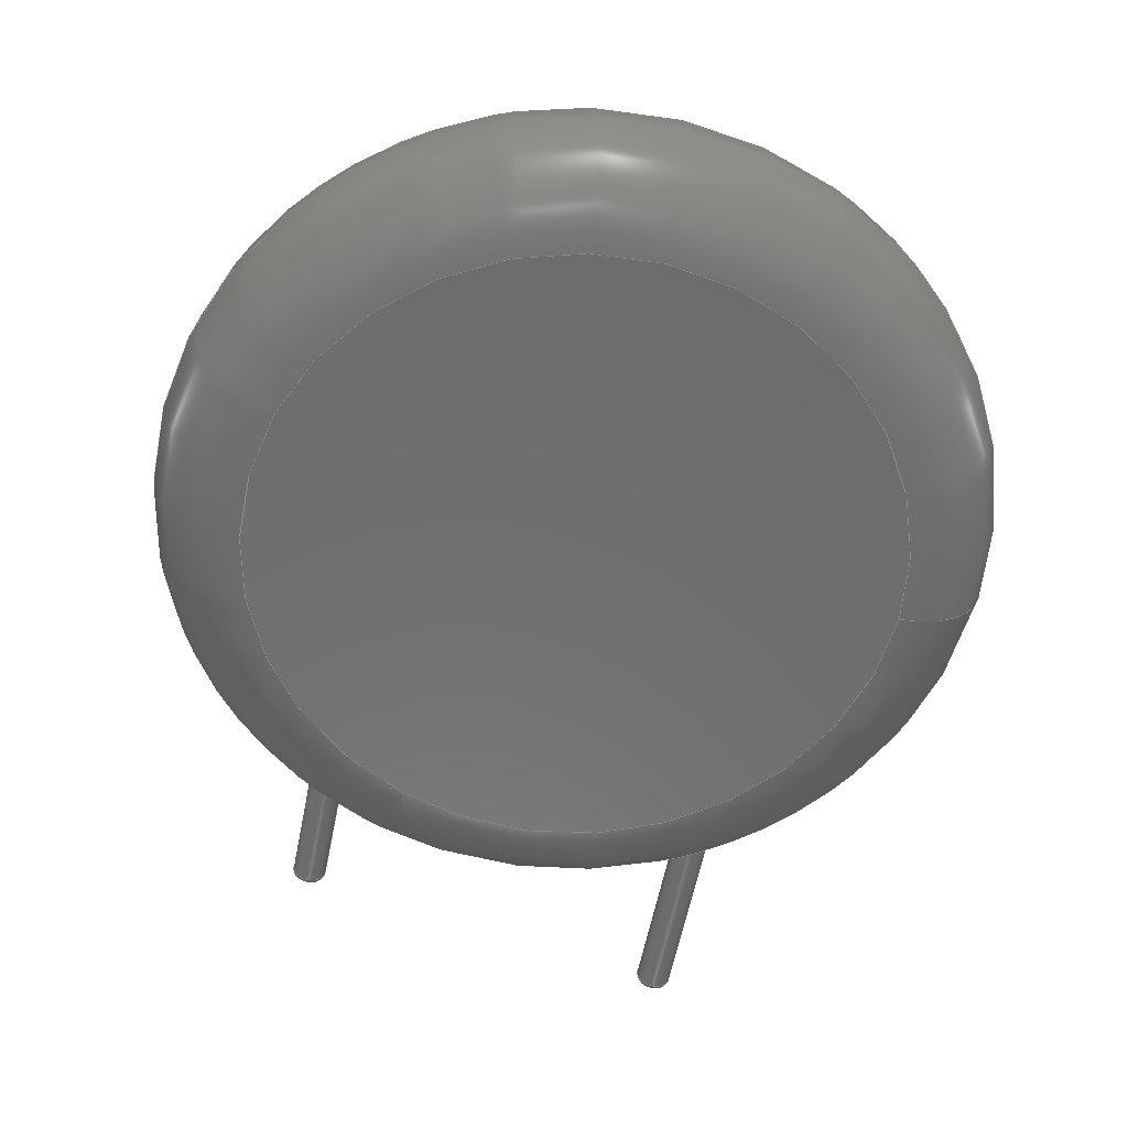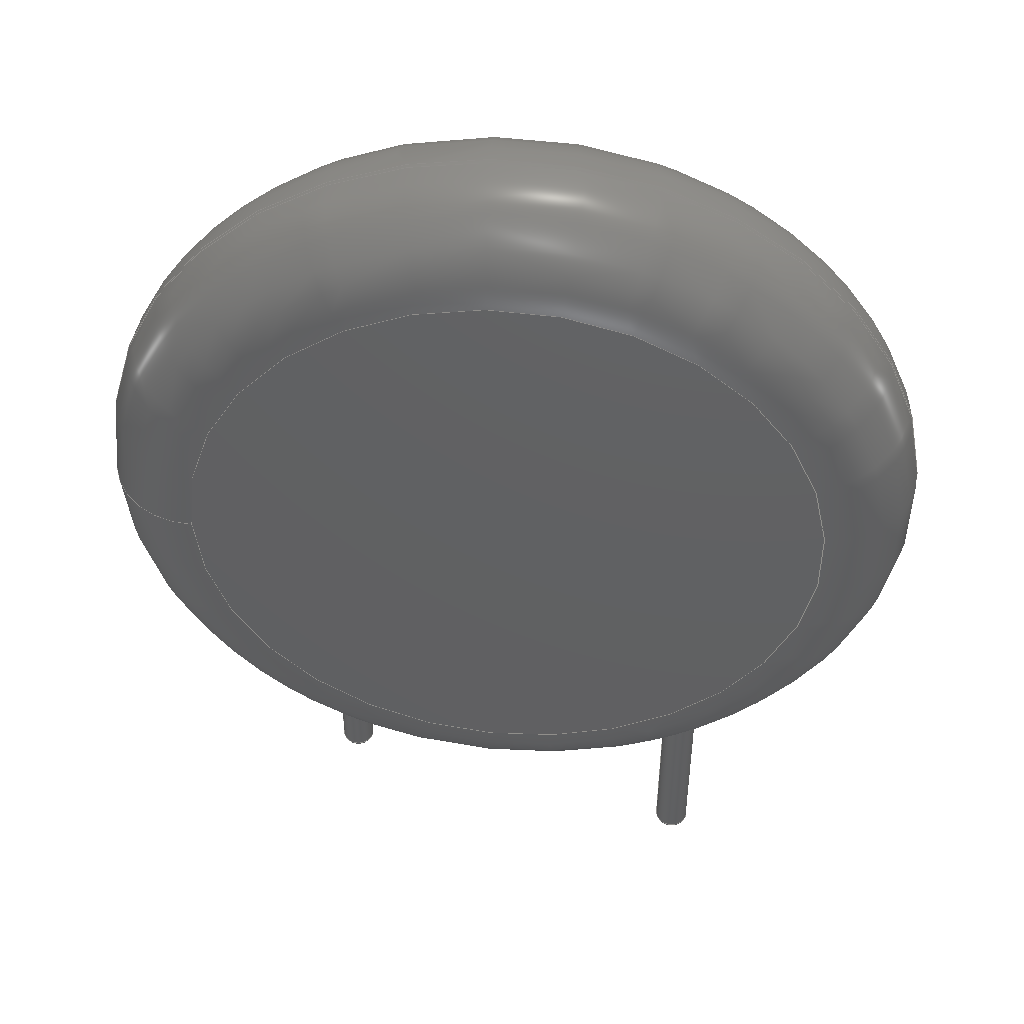
<metadata>
{"format":"step","ext":"step","renderer":"f3d","projection":"perspective","resolution":1024,"background":"white","views":[{"elev":-59.5,"azim":-11.3,"up":"+Y"},{"elev":47.8,"azim":-175.3,"up":"+Z"}]}
</metadata>
<code>
ISO-10303-21;
DATA;
#1=APPLICATION_PROTOCOL_DEFINITION('international standard','automotive_design',2000,#2);
#2=APPLICATION_CONTEXT('core data for automotive mechanical design processes');
#3=SHAPE_DEFINITION_REPRESENTATION(#4,#10);
#4=PRODUCT_DEFINITION_SHAPE('','',#5);
#5=PRODUCT_DEFINITION('design','',#6,#9);
#6=PRODUCT_DEFINITION_FORMATION('','',#7);
#7=PRODUCT('RV_Disc_D215mm_W5mm_P10mm','RV_Disc_D215mm_W5mm_P10mm','',(#8));
#8=PRODUCT_CONTEXT('',#2,'mechanical');
#9=PRODUCT_DEFINITION_CONTEXT('part definition',#2,'design');
#10=ADVANCED_BREP_SHAPE_REPRESENTATION('',(#11,#15),#349);
#11=AXIS2_PLACEMENT_3D('',#12,#13,#14);
#12=CARTESIAN_POINT('',(0,0,0));
#13=DIRECTION('',(0,0,1));
#14=DIRECTION('',(1,0,-0));
#15=MANIFOLD_SOLID_BREP('',#16);
#16=CLOSED_SHELL('',(#17,#46,#140,#247,#254,#274,#280,#300,#319,#337,#344));
#17=ADVANCED_FACE('',(#18),#42,.T.);
#18=FACE_BOUND('',#19,.F.);
#19=EDGE_LOOP('',(#20,#30,#36,#37));
#20=ORIENTED_EDGE('',*,*,#21,.T.);
#21=EDGE_CURVE('',#22,#24,#26,.T.);
#22=VERTEX_POINT('',#23);
#23=CARTESIAN_POINT('',(15.75,-1.089,10.78));
#24=VERTEX_POINT('',#25);
#25=CARTESIAN_POINT('',(15.75,-1.211,10.78));
#26=LINE('',#27,#28);
#27=CARTESIAN_POINT('',(15.75,1.35,10.78));
#28=VECTOR('',#29,1);
#29=DIRECTION('',(0,-1,0));
#30=ORIENTED_EDGE('',*,*,#31,.T.);
#31=EDGE_CURVE('',#24,#24,#32,.T.);
#32=CIRCLE('',#33,10.75);
#33=AXIS2_PLACEMENT_3D('',#34,#29,#35);
#34=CARTESIAN_POINT('',(5,-1.211,10.78));
#35=DIRECTION('',(1,0,0));
#36=ORIENTED_EDGE('',*,*,#21,.F.);
#37=ORIENTED_EDGE('',*,*,#38,.F.);
#38=EDGE_CURVE('',#22,#22,#39,.T.);
#39=CIRCLE('',#40,10.75);
#40=AXIS2_PLACEMENT_3D('',#41,#29,#35);
#41=CARTESIAN_POINT('',(5,-1.089,10.78));
#42=CYLINDRICAL_SURFACE('',#43,10.75);
#43=AXIS2_PLACEMENT_3D('',#44,#45,#35);
#44=CARTESIAN_POINT('',(5,1.35,10.78));
#45=DIRECTION('',(0,1,0));
#46=ADVANCED_FACE('',(#47,#62),#138,.T.);
#47=FACE_BOUND('',#48,.F.);
#48=EDGE_LOOP('',(#49,#50,#57,#61));
#49=ORIENTED_EDGE('',*,*,#38,.T.);
#50=ORIENTED_EDGE('',*,*,#51,.T.);
#51=EDGE_CURVE('',#22,#52,#54,.T.);
#52=VERTEX_POINT('',#53);
#53=CARTESIAN_POINT('',(13.31,1.35,10.78));
#54=CIRCLE('',#55,2.439);
#55=AXIS2_PLACEMENT_3D('',#56,#13,#35);
#56=CARTESIAN_POINT('',(13.31,-1.089,10.78));
#57=ORIENTED_EDGE('',*,*,#58,.F.);
#58=EDGE_CURVE('',#52,#52,#59,.T.);
#59=CIRCLE('',#60,8.311);
#60=AXIS2_PLACEMENT_3D('',#44,#29,#35);
#61=ORIENTED_EDGE('',*,*,#51,.F.);
#62=FACE_BOUND('',#63,.F.);
#63=EDGE_LOOP('',(#64,#93));
#64=ORIENTED_EDGE('',*,*,#65,.T.);
#65=EDGE_CURVE('',#66,#68,#70,.T.);
#66=VERTEX_POINT('',#67);
#67=CARTESIAN_POINT('',(0.45,0,1.324));
#68=VERTEX_POINT('',#69);
#69=CARTESIAN_POINT('',(-0.2916,-0.3428,1.557));
#70=B_SPLINE_CURVE_WITH_KNOTS('',8,(#71,#72,#73,#74,#75,#76,#77,#78,#79,#80,#81,#82,#83,#84,#85,#86,#87,#88,#89,#90,#91,#92,#69),.UNSPECIFIED.,.F.,.F.,(9,7,7,9),(0,0.2513,0.4556,1),.UNSPECIFIED.);
#71=CARTESIAN_POINT('',(0.45,-5.551e-17,1.324));
#72=CARTESIAN_POINT('',(0.45,-0.02983,1.308));
#73=CARTESIAN_POINT('',(0.4477,-0.06002,1.293));
#74=CARTESIAN_POINT('',(0.4431,-0.09039,1.28));
#75=CARTESIAN_POINT('',(0.4361,-0.1207,1.268));
#76=CARTESIAN_POINT('',(0.4265,-0.1507,1.259));
#77=CARTESIAN_POINT('',(0.4145,-0.1802,1.251));
#78=CARTESIAN_POINT('',(0.3999,-0.2088,1.246));
#79=CARTESIAN_POINT('',(0.3693,-0.2585,1.24));
#80=CARTESIAN_POINT('',(0.3539,-0.28,1.239));
#81=CARTESIAN_POINT('',(0.3371,-0.3006,1.239));
#82=CARTESIAN_POINT('',(0.3188,-0.3202,1.241));
#83=CARTESIAN_POINT('',(0.2991,-0.3385,1.244));
#84=CARTESIAN_POINT('',(0.2782,-0.3555,1.248));
#85=CARTESIAN_POINT('',(0.2561,-0.371,1.254));
#86=CARTESIAN_POINT('',(0.1717,-0.4221,1.279));
#87=CARTESIAN_POINT('',(0.1023,-0.4488,1.306));
#88=CARTESIAN_POINT('',(0.02837,-0.462,1.341));
#89=CARTESIAN_POINT('',(-0.04606,-0.4609,1.38));
#90=CARTESIAN_POINT('',(-0.1174,-0.4465,1.423));
#91=CARTESIAN_POINT('',(-0.183,-0.4206,1.468));
#92=CARTESIAN_POINT('',(-0.2414,-0.3854,1.513));
#93=ORIENTED_EDGE('',*,*,#94,.T.);
#94=EDGE_CURVE('',#68,#66,#95,.T.);
#95=B_SPLINE_CURVE_WITH_KNOTS('',7,(#69,#96,#97,#98,#99,#100,#101,#102,#103,#104,#105,#106,#107,#108,#109,#110,#111,#112,#113,#114,#115,#116,#117,#118,#119,#120,#121,#122,#123,#124,#125,#126,#127,#128,#129,#130,#131,#132,#133,#134,#135,#136,#137,#71),.UNSPECIFIED.,.F.,.F.,(8,6,6,6,6,6,6,8),(0,0.09899,0.362,0.416,0.5045,0.6351,0.7928,1),.UNSPECIFIED.);
#96=CARTESIAN_POINT('',(-0.311,-0.3262,1.574));
#97=CARTESIAN_POINT('',(-0.3293,-0.3085,1.592));
#98=CARTESIAN_POINT('',(-0.3462,-0.2897,1.609));
#99=CARTESIAN_POINT('',(-0.3619,-0.2698,1.626));
#100=CARTESIAN_POINT('',(-0.3761,-0.2491,1.643));
#101=CARTESIAN_POINT('',(-0.389,-0.2277,1.66));
#102=CARTESIAN_POINT('',(-0.4306,-0.1466,1.722));
#103=CARTESIAN_POINT('',(-0.4505,-0.08301,1.765));
#104=CARTESIAN_POINT('',(-0.4595,-0.01639,1.806));
#105=CARTESIAN_POINT('',(-0.4571,0.05148,1.845));
#106=CARTESIAN_POINT('',(-0.443,0.1187,1.88));
#107=CARTESIAN_POINT('',(-0.417,0.183,1.91));
#108=CARTESIAN_POINT('',(-0.3716,0.2542,1.937));
#109=CARTESIAN_POINT('',(-0.3634,0.2661,1.941));
#110=CARTESIAN_POINT('',(-0.3546,0.2778,1.945));
#111=CARTESIAN_POINT('',(-0.3455,0.2891,1.948));
#112=CARTESIAN_POINT('',(-0.3358,0.3002,1.951));
#113=CARTESIAN_POINT('',(-0.3256,0.3109,1.954));
#114=CARTESIAN_POINT('',(-0.2977,0.3383,1.96));
#115=CARTESIAN_POINT('',(-0.2791,0.3544,1.962));
#116=CARTESIAN_POINT('',(-0.2593,0.3694,1.963));
#117=CARTESIAN_POINT('',(-0.2385,0.3832,1.963));
#118=CARTESIAN_POINT('',(-0.2167,0.3957,1.961));
#119=CARTESIAN_POINT('',(-0.194,0.4068,1.958));
#120=CARTESIAN_POINT('',(-0.1363,0.4305,1.946));
#121=CARTESIAN_POINT('',(-0.1003,0.4414,1.935));
#122=CARTESIAN_POINT('',(-0.06337,0.4487,1.92));
#123=CARTESIAN_POINT('',(-0.02616,0.4523,1.903));
#124=CARTESIAN_POINT('',(0.01064,0.4523,1.882));
#125=CARTESIAN_POINT('',(0.04641,0.4489,1.859));
#126=CARTESIAN_POINT('',(0.1219,0.4352,1.805));
#127=CARTESIAN_POINT('',(0.161,0.4234,1.773));
#128=CARTESIAN_POINT('',(0.1979,0.408,1.739));
#129=CARTESIAN_POINT('',(0.2323,0.3893,1.705));
#130=CARTESIAN_POINT('',(0.2641,0.3676,1.67));
#131=CARTESIAN_POINT('',(0.2932,0.3434,1.635));
#132=CARTESIAN_POINT('',(0.3544,0.2816,1.555));
#133=CARTESIAN_POINT('',(0.3845,0.2423,1.51));
#134=CARTESIAN_POINT('',(0.4095,0.1993,1.466));
#135=CARTESIAN_POINT('',(0.4291,0.153,1.425));
#136=CARTESIAN_POINT('',(0.4429,0.1038,1.387));
#137=CARTESIAN_POINT('',(0.45,0.0525,1.353));
#138=TOROIDAL_SURFACE('',#139,8.311,2.439);
#139=AXIS2_PLACEMENT_3D('',#41,#45,#35);
#140=ADVANCED_FACE('',(#141,#157),#246,.T.);
#141=FACE_BOUND('',#142,.T.);
#142=EDGE_LOOP('',(#30,#143,#151,#156));
#143=ORIENTED_EDGE('',*,*,#144,.T.);
#144=EDGE_CURVE('',#24,#145,#147,.T.);
#145=VERTEX_POINT('',#146);
#146=CARTESIAN_POINT('',(13.31,-3.65,10.78));
#147=CIRCLE('',#148,2.439);
#148=AXIS2_PLACEMENT_3D('',#149,#150,#35);
#149=CARTESIAN_POINT('',(13.31,-1.211,10.78));
#150=DIRECTION('',(0,0,-1));
#151=ORIENTED_EDGE('',*,*,#152,.F.);
#152=EDGE_CURVE('',#145,#145,#153,.T.);
#153=CIRCLE('',#154,8.311);
#154=AXIS2_PLACEMENT_3D('',#155,#29,#35);
#155=CARTESIAN_POINT('',(5,-3.65,10.78));
#156=ORIENTED_EDGE('',*,*,#144,.F.);
#157=FACE_BOUND('',#158,.T.);
#158=EDGE_LOOP('',(#159,#187));
#159=ORIENTED_EDGE('',*,*,#160,.T.);
#160=EDGE_CURVE('',#161,#163,#165,.T.);
#161=VERTEX_POINT('',#162);
#162=CARTESIAN_POINT('',(10.45,-2.3,1.813));
#163=VERTEX_POINT('',#164);
#164=CARTESIAN_POINT('',(9.794,-1.9,1.269));
#165=B_SPLINE_CURVE_WITH_KNOTS('',8,(#162,#166,#167,#168,#169,#170,#171,#172,#173,#174,#175,#176,#177,#178,#179,#180,#181,#182,#183,#184,#185,#186,#164),.UNSPECIFIED.,.F.,.F.,(9,7,7,9),(0,0.2459,0.4648,1),.UNSPECIFIED.);
#166=CARTESIAN_POINT('',(10.45,-2.273,1.797));
#167=CARTESIAN_POINT('',(10.45,-2.246,1.781));
#168=CARTESIAN_POINT('',(10.44,-2.22,1.764));
#169=CARTESIAN_POINT('',(10.44,-2.193,1.747));
#170=CARTESIAN_POINT('',(10.43,-2.167,1.73));
#171=CARTESIAN_POINT('',(10.42,-2.142,1.712));
#172=CARTESIAN_POINT('',(10.41,-2.117,1.694));
#173=CARTESIAN_POINT('',(10.39,-2.072,1.66));
#174=CARTESIAN_POINT('',(10.38,-2.052,1.644));
#175=CARTESIAN_POINT('',(10.36,-2.032,1.627));
#176=CARTESIAN_POINT('',(10.35,-2.012,1.611));
#177=CARTESIAN_POINT('',(10.33,-1.994,1.594));
#178=CARTESIAN_POINT('',(10.31,-1.977,1.578));
#179=CARTESIAN_POINT('',(10.3,-1.961,1.561));
#180=CARTESIAN_POINT('',(10.23,-1.908,1.504));
#181=CARTESIAN_POINT('',(10.18,-1.878,1.463));
#182=CARTESIAN_POINT('',(10.12,-1.855,1.423));
#183=CARTESIAN_POINT('',(10.05,-1.842,1.384));
#184=CARTESIAN_POINT('',(9.984,-1.84,1.348));
#185=CARTESIAN_POINT('',(9.917,-1.849,1.315));
#186=CARTESIAN_POINT('',(9.853,-1.87,1.289));
#187=ORIENTED_EDGE('',*,*,#188,.T.);
#188=EDGE_CURVE('',#163,#161,#189,.T.);
#189=B_SPLINE_CURVE_WITH_KNOTS('',8,(#164,#190,#191,#192,#193,#194,#195,#196,#197,#198,#199,#200,#201,#202,#203,#204,#205,#206,#207,#208,#209,#210,#211,#212,#213,#214,#215,#216,#217,#218,#219,#220,#221,#222,#223,#224,#225,#226,#227,#228,#229,#230,#231,#232,#233,#234,#235,#236,#237,#238,#239,#240,#241,#242,#243,#244,#245,#162),.UNSPECIFIED.,.F.,.F.,(9,7,7,7,7,7,7,7,9),(0,0.1204,0.2283,0.2843,0.4491,0.6047,0.8082,0.8546,1),.UNSPECIFIED.);
#190=CARTESIAN_POINT('',(9.767,-1.914,1.26));
#191=CARTESIAN_POINT('',(9.741,-1.93,1.252));
#192=CARTESIAN_POINT('',(9.716,-1.948,1.246));
#193=CARTESIAN_POINT('',(9.692,-1.968,1.242));
#194=CARTESIAN_POINT('',(9.671,-1.99,1.239));
#195=CARTESIAN_POINT('',(9.651,-2.013,1.239));
#196=CARTESIAN_POINT('',(9.633,-2.038,1.24));
#197=CARTESIAN_POINT('',(9.603,-2.086,1.245));
#198=CARTESIAN_POINT('',(9.591,-2.11,1.249));
#199=CARTESIAN_POINT('',(9.58,-2.134,1.255));
#200=CARTESIAN_POINT('',(9.571,-2.159,1.262));
#201=CARTESIAN_POINT('',(9.564,-2.184,1.27));
#202=CARTESIAN_POINT('',(9.558,-2.209,1.28));
#203=CARTESIAN_POINT('',(9.554,-2.235,1.291));
#204=CARTESIAN_POINT('',(9.551,-2.273,1.31));
#205=CARTESIAN_POINT('',(9.55,-2.286,1.316));
#206=CARTESIAN_POINT('',(9.55,-2.299,1.323));
#207=CARTESIAN_POINT('',(9.55,-2.312,1.331));
#208=CARTESIAN_POINT('',(9.55,-2.324,1.338));
#209=CARTESIAN_POINT('',(9.551,-2.337,1.346));
#210=CARTESIAN_POINT('',(9.553,-2.35,1.354));
#211=CARTESIAN_POINT('',(9.559,-2.399,1.387));
#212=CARTESIAN_POINT('',(9.568,-2.435,1.413));
#213=CARTESIAN_POINT('',(9.58,-2.469,1.441));
#214=CARTESIAN_POINT('',(9.594,-2.502,1.471));
#215=CARTESIAN_POINT('',(9.612,-2.534,1.502));
#216=CARTESIAN_POINT('',(9.632,-2.563,1.534));
#217=CARTESIAN_POINT('',(9.655,-2.591,1.567));
#218=CARTESIAN_POINT('',(9.704,-2.64,1.631));
#219=CARTESIAN_POINT('',(9.73,-2.662,1.662));
#220=CARTESIAN_POINT('',(9.758,-2.682,1.693));
#221=CARTESIAN_POINT('',(9.788,-2.7,1.725));
#222=CARTESIAN_POINT('',(9.82,-2.716,1.755));
#223=CARTESIAN_POINT('',(9.853,-2.728,1.785));
#224=CARTESIAN_POINT('',(9.889,-2.738,1.813));
#225=CARTESIAN_POINT('',(9.975,-2.752,1.874));
#226=CARTESIAN_POINT('',(10.03,-2.754,1.905));
#227=CARTESIAN_POINT('',(10.08,-2.75,1.931));
#228=CARTESIAN_POINT('',(10.13,-2.737,1.95));
#229=CARTESIAN_POINT('',(10.18,-2.718,1.961));
#230=CARTESIAN_POINT('',(10.23,-2.692,1.966));
#231=CARTESIAN_POINT('',(10.27,-2.661,1.964));
#232=CARTESIAN_POINT('',(10.32,-2.618,1.956));
#233=CARTESIAN_POINT('',(10.33,-2.61,1.954));
#234=CARTESIAN_POINT('',(10.33,-2.602,1.952));
#235=CARTESIAN_POINT('',(10.34,-2.593,1.949));
#236=CARTESIAN_POINT('',(10.35,-2.584,1.947));
#237=CARTESIAN_POINT('',(10.36,-2.575,1.944));
#238=CARTESIAN_POINT('',(10.36,-2.566,1.941));
#239=CARTESIAN_POINT('',(10.39,-2.528,1.927));
#240=CARTESIAN_POINT('',(10.41,-2.497,1.915));
#241=CARTESIAN_POINT('',(10.42,-2.466,1.901));
#242=CARTESIAN_POINT('',(10.43,-2.433,1.886));
#243=CARTESIAN_POINT('',(10.44,-2.4,1.869));
#244=CARTESIAN_POINT('',(10.45,-2.367,1.851));
#245=CARTESIAN_POINT('',(10.45,-2.333,1.832));
#246=TOROIDAL_SURFACE('',#33,8.311,2.439);
#247=ADVANCED_FACE('',(#248),#251,.F.);
#248=FACE_BOUND('',#249,.F.);
#249=EDGE_LOOP('',(#250));
#250=ORIENTED_EDGE('',*,*,#58,.T.);
#251=PLANE('',#252);
#252=AXIS2_PLACEMENT_3D('',#44,#253,#150);
#253=DIRECTION('',(-0,-1,-0));
#254=ADVANCED_FACE('',(#255),#271,.T.);
#255=FACE_BOUND('',#256,.T.);
#256=EDGE_LOOP('',(#93,#257,#265,#270,#64));
#257=ORIENTED_EDGE('',*,*,#258,.T.);
#258=EDGE_CURVE('',#66,#259,#261,.T.);
#259=VERTEX_POINT('',#260);
#260=CARTESIAN_POINT('',(0.45,0,-2.82));
#261=LINE('',#262,#263);
#262=CARTESIAN_POINT('',(0.45,0,10.78));
#263=VECTOR('',#264,1);
#264=DIRECTION('',(-0,-0,-1));
#265=ORIENTED_EDGE('',*,*,#266,.T.);
#266=EDGE_CURVE('',#259,#259,#267,.T.);
#267=CIRCLE('',#268,0.45);
#268=AXIS2_PLACEMENT_3D('',#269,#13,#35);
#269=CARTESIAN_POINT('',(0,0,-2.82));
#270=ORIENTED_EDGE('',*,*,#258,.F.);
#271=CYLINDRICAL_SURFACE('',#272,0.45);
#272=AXIS2_PLACEMENT_3D('',#273,#13,#35);
#273=CARTESIAN_POINT('',(0,0,10.78));
#274=ADVANCED_FACE('',(#275),#278,.T.);
#275=FACE_BOUND('',#276,.T.);
#276=EDGE_LOOP('',(#277));
#277=ORIENTED_EDGE('',*,*,#152,.T.);
#278=PLANE('',#279);
#279=AXIS2_PLACEMENT_3D('',#155,#253,#150);
#280=ADVANCED_FACE('',(#281),#297,.T.);
#281=FACE_BOUND('',#282,.T.);
#282=EDGE_LOOP('',(#283,#284,#290,#295,#296));
#283=ORIENTED_EDGE('',*,*,#160,.F.);
#284=ORIENTED_EDGE('',*,*,#285,.T.);
#285=EDGE_CURVE('',#161,#286,#288,.T.);
#286=VERTEX_POINT('',#287);
#287=CARTESIAN_POINT('',(10.45,-2.3,-2.82));
#288=LINE('',#289,#263);
#289=CARTESIAN_POINT('',(10.45,-2.3,10.78));
#290=ORIENTED_EDGE('',*,*,#291,.T.);
#291=EDGE_CURVE('',#286,#286,#292,.T.);
#292=CIRCLE('',#293,0.45);
#293=AXIS2_PLACEMENT_3D('',#294,#13,#35);
#294=CARTESIAN_POINT('',(10,-2.3,-2.82));
#295=ORIENTED_EDGE('',*,*,#285,.F.);
#296=ORIENTED_EDGE('',*,*,#188,.F.);
#297=CYLINDRICAL_SURFACE('',#298,0.45);
#298=AXIS2_PLACEMENT_3D('',#299,#13,#35);
#299=CARTESIAN_POINT('',(10,-2.3,10.78));
#300=ADVANCED_FACE('',(#301),#317,.T.);
#301=FACE_BOUND('',#302,.F.);
#302=EDGE_LOOP('',(#303,#265,#311,#312));
#303=ORIENTED_EDGE('',*,*,#304,.F.);
#304=EDGE_CURVE('',#259,#305,#307,.T.);
#305=VERTEX_POINT('',#306);
#306=CARTESIAN_POINT('',(0.27,0,-3));
#307=CIRCLE('',#308,0.18);
#308=AXIS2_PLACEMENT_3D('',#309,#310,#35);
#309=CARTESIAN_POINT('',(0.27,0,-2.82));
#310=DIRECTION('',(-0,1,0));
#311=ORIENTED_EDGE('',*,*,#304,.T.);
#312=ORIENTED_EDGE('',*,*,#313,.F.);
#313=EDGE_CURVE('',#305,#305,#314,.T.);
#314=CIRCLE('',#315,0.27);
#315=AXIS2_PLACEMENT_3D('',#316,#13,#35);
#316=CARTESIAN_POINT('',(0,0,-3));
#317=TOROIDAL_SURFACE('',#318,0.27,0.18);
#318=AXIS2_PLACEMENT_3D('',#269,#264,#35);
#319=ADVANCED_FACE('',(#320),#335,.T.);
#320=FACE_BOUND('',#321,.F.);
#321=EDGE_LOOP('',(#322,#290,#329,#330));
#322=ORIENTED_EDGE('',*,*,#323,.F.);
#323=EDGE_CURVE('',#286,#324,#326,.T.);
#324=VERTEX_POINT('',#325);
#325=CARTESIAN_POINT('',(10.27,-2.3,-3));
#326=CIRCLE('',#327,0.18);
#327=AXIS2_PLACEMENT_3D('',#328,#310,#35);
#328=CARTESIAN_POINT('',(10.27,-2.3,-2.82));
#329=ORIENTED_EDGE('',*,*,#323,.T.);
#330=ORIENTED_EDGE('',*,*,#331,.F.);
#331=EDGE_CURVE('',#324,#324,#332,.T.);
#332=CIRCLE('',#333,0.27);
#333=AXIS2_PLACEMENT_3D('',#334,#13,#35);
#334=CARTESIAN_POINT('',(10,-2.3,-3));
#335=TOROIDAL_SURFACE('',#336,0.27,0.18);
#336=AXIS2_PLACEMENT_3D('',#294,#264,#35);
#337=ADVANCED_FACE('',(#338),#341,.F.);
#338=FACE_BOUND('',#339,.F.);
#339=EDGE_LOOP('',(#340));
#340=ORIENTED_EDGE('',*,*,#313,.T.);
#341=PLANE('',#342);
#342=AXIS2_PLACEMENT_3D('',#343,#13,#35);
#343=CARTESIAN_POINT('',(-1.187e-17,2.911e-17,-3));
#344=ADVANCED_FACE('',(#345),#348,.F.);
#345=FACE_BOUND('',#346,.F.);
#346=EDGE_LOOP('',(#347));
#347=ORIENTED_EDGE('',*,*,#331,.T.);
#348=PLANE('',#333);
#349=( GEOMETRIC_REPRESENTATION_CONTEXT(3) GLOBAL_UNCERTAINTY_ASSIGNED_CONTEXT((#353)) GLOBAL_UNIT_ASSIGNED_CONTEXT((#350,#351,#352)) REPRESENTATION_CONTEXT('Context #1','3D Context with UNIT and UNCERTAINTY') );
#350=( LENGTH_UNIT() NAMED_UNIT(*) SI_UNIT(.MILLI.,.METRE.) );
#351=( NAMED_UNIT(*) PLANE_ANGLE_UNIT() SI_UNIT($,.RADIAN.) );
#352=( NAMED_UNIT(*) SI_UNIT($,.STERADIAN.) SOLID_ANGLE_UNIT() );
#353=UNCERTAINTY_MEASURE_WITH_UNIT(LENGTH_MEASURE(1e-07),#350,'distance_accuracy_value','confusion accuracy');
#354=PRODUCT_RELATED_PRODUCT_CATEGORY('part',$,(#7));
#355=MECHANICAL_DESIGN_GEOMETRIC_PRESENTATION_REPRESENTATION('',(#356,#364,#365,#366,#367,#375,#376,#377,#378,#379,#380),#349);
#356=STYLED_ITEM('color',(#357),#17);
#357=PRESENTATION_STYLE_ASSIGNMENT((#358));
#358=SURFACE_STYLE_USAGE(.BOTH.,#359);
#359=SURFACE_SIDE_STYLE('',(#360));
#360=SURFACE_STYLE_FILL_AREA(#361);
#361=FILL_AREA_STYLE('',(#362));
#362=FILL_AREA_STYLE_COLOUR('',#363);
#363=COLOUR_RGB('',0.137,0.402,0.727);
#364=STYLED_ITEM('color',(#357),#46);
#365=STYLED_ITEM('color',(#357),#140);
#366=STYLED_ITEM('color',(#357),#247);
#367=STYLED_ITEM('color',(#368),#254);
#368=PRESENTATION_STYLE_ASSIGNMENT((#369));
#369=SURFACE_STYLE_USAGE(.BOTH.,#370);
#370=SURFACE_SIDE_STYLE('',(#371));
#371=SURFACE_STYLE_FILL_AREA(#372);
#372=FILL_AREA_STYLE('',(#373));
#373=FILL_AREA_STYLE_COLOUR('',#374);
#374=COLOUR_RGB('',0.824,0.82,0.781);
#375=STYLED_ITEM('color',(#357),#274);
#376=STYLED_ITEM('color',(#368),#280);
#377=STYLED_ITEM('color',(#368),#300);
#378=STYLED_ITEM('color',(#368),#319);
#379=STYLED_ITEM('color',(#368),#337);
#380=STYLED_ITEM('color',(#368),#344);
ENDSEC;
END-ISO-10303-21;


</code>
